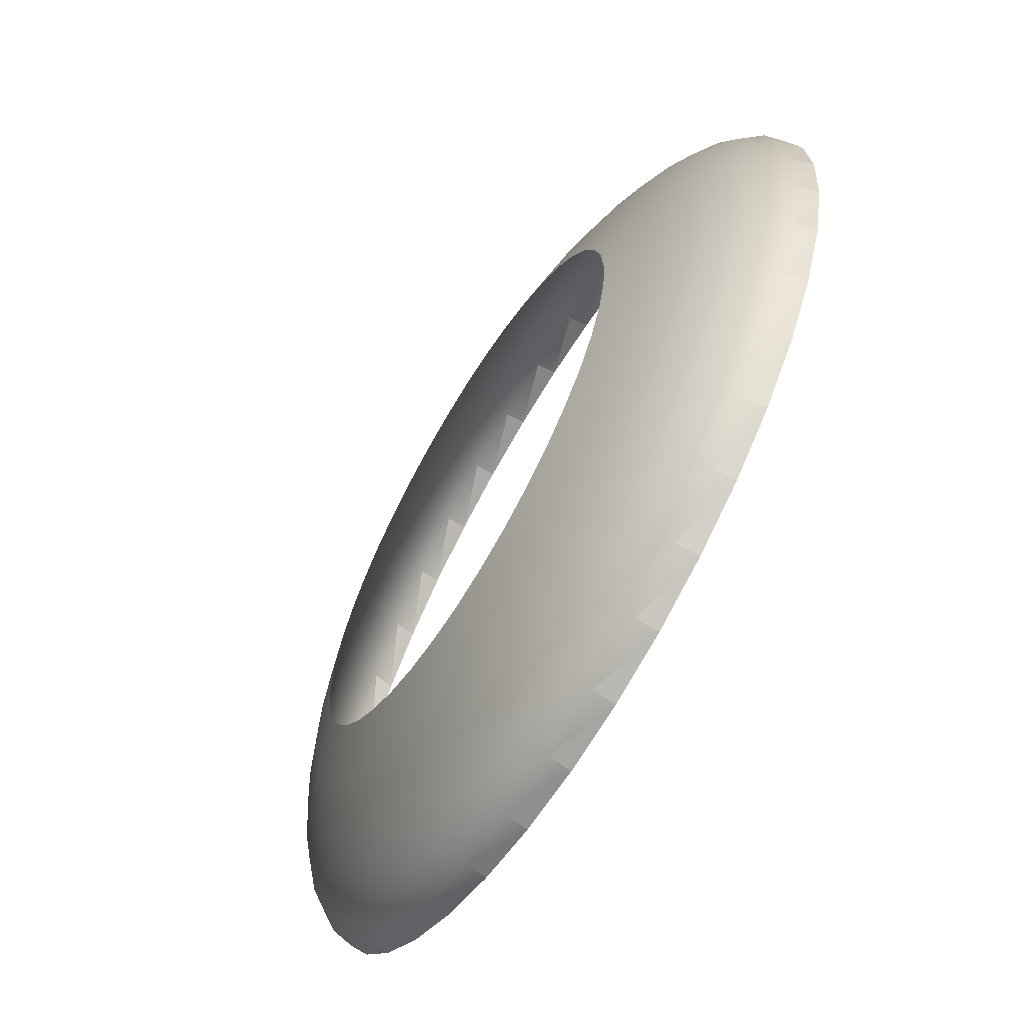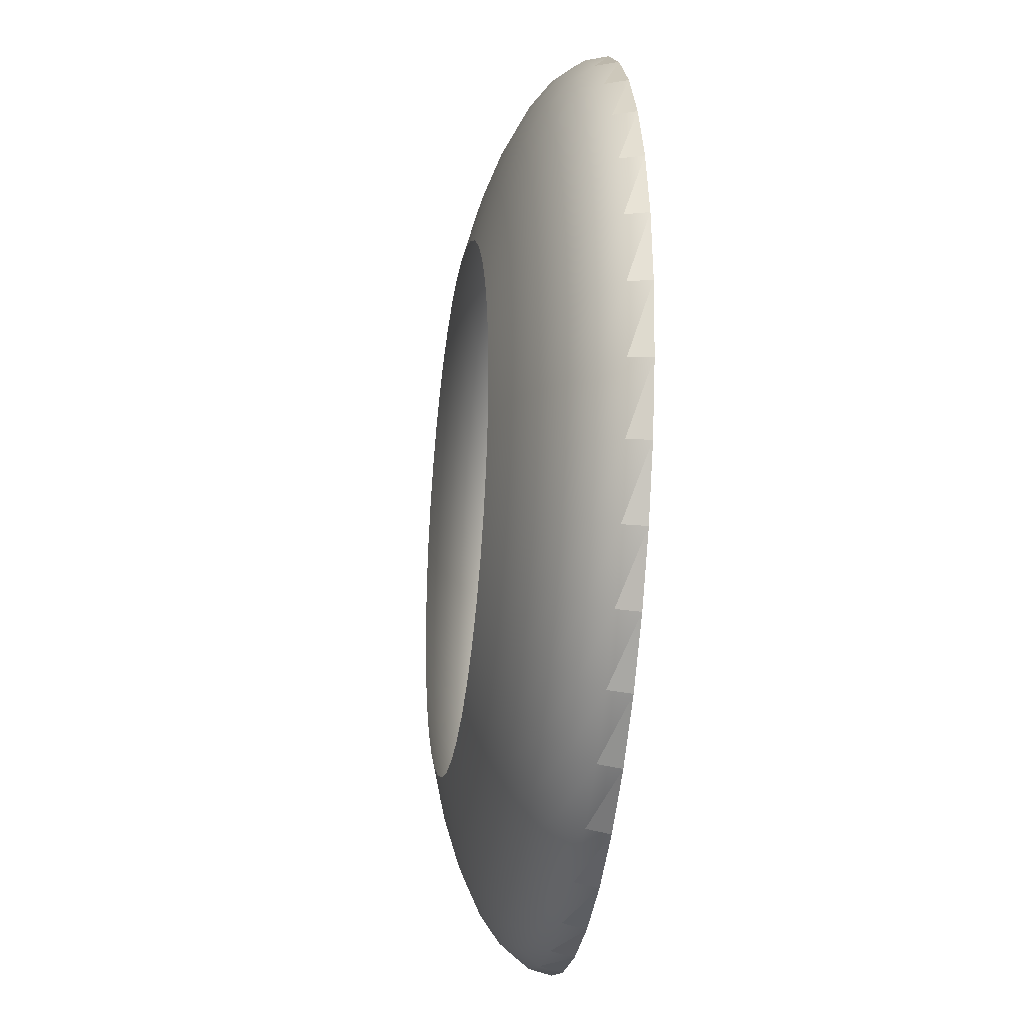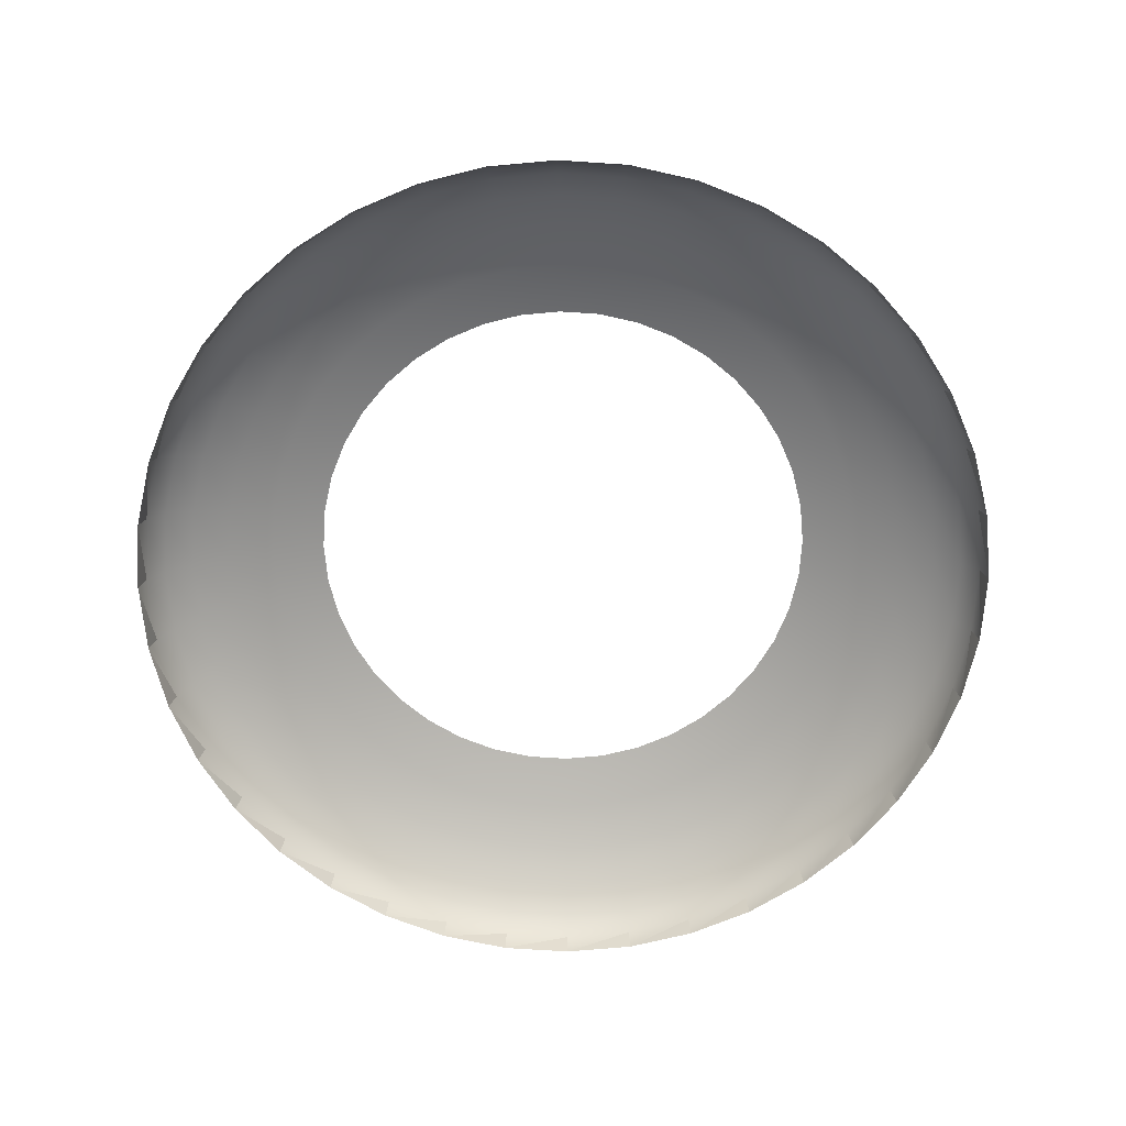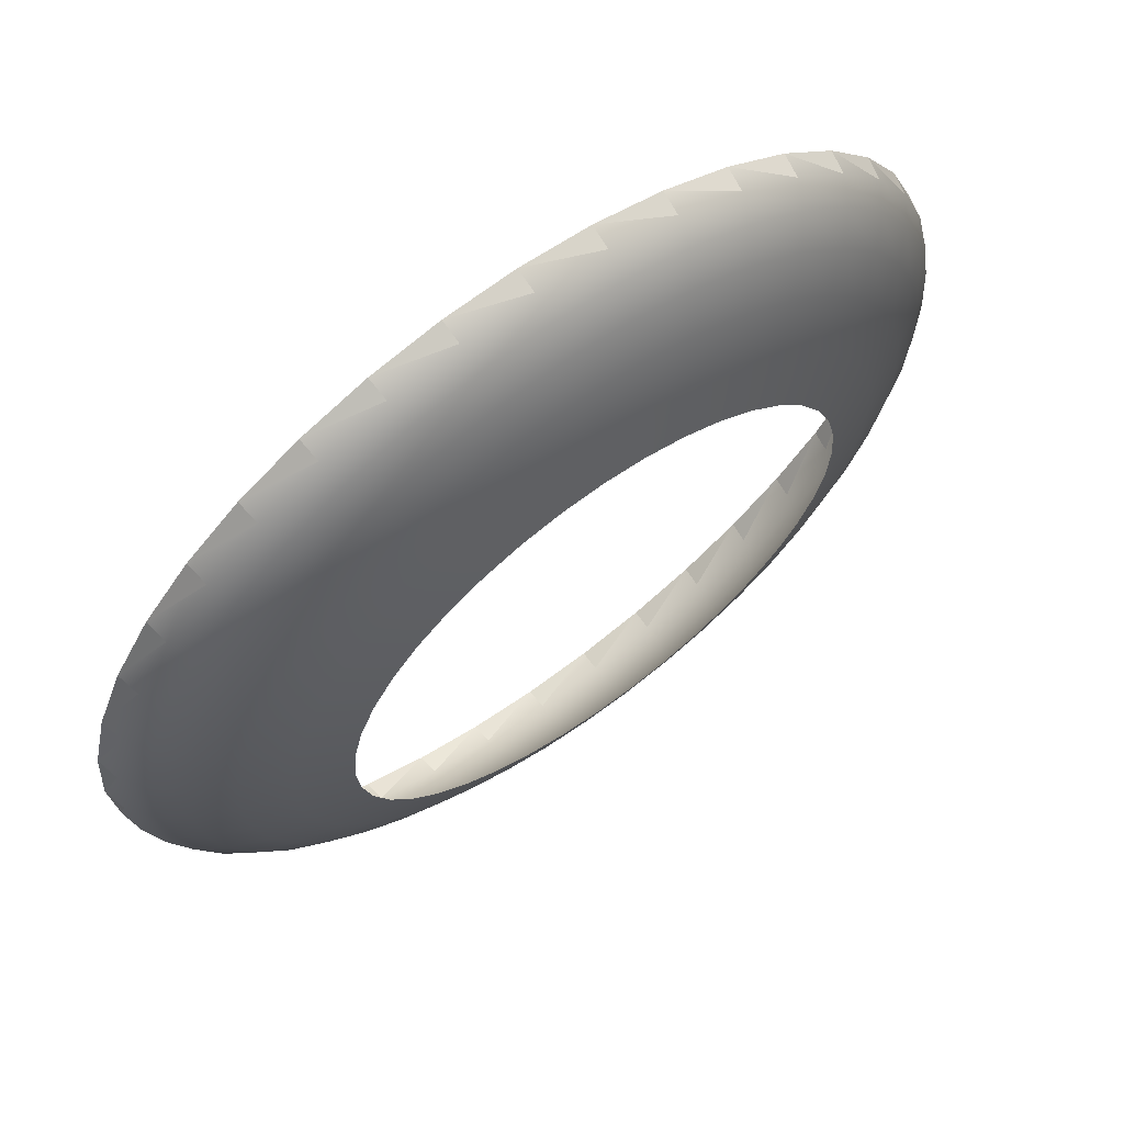
<metadata>
{"format":"obj","ext":"obj","renderer":"f3d","projection":"perspective","resolution":1024,"background":"white","views":[{"elev":-65.2,"azim":59.0,"up":"+Y"},{"elev":-26.2,"azim":82.2,"up":"+Y"},{"elev":-68.3,"azim":108.7,"up":"+Z"},{"elev":66.4,"azim":-36.0,"up":"+Y"}]}
</metadata>
<code>
g default
v 1.483 5.255 -3.636
v 1.427 5.488 -3.636
v 1.336 5.71 -3.636
v 1.21 5.914 -3.636
v 1.055 6.096 -3.636
v 0.8726 6.252 -3.636
v 0.6682 6.377 -3.636
v 0.4468 6.469 -3.636
v 0.2138 6.525 -3.636
v -0.02506 6.543 -3.636
v -0.264 6.525 -3.636
v -0.497 6.469 -3.636
v -0.7184 6.377 -3.636
v -0.9227 6.252 -3.636
v -1.105 6.096 -3.636
v -1.261 5.914 -3.636
v -1.386 5.71 -3.636
v -1.477 5.488 -3.636
v -1.533 5.255 -3.636
v -1.552 5.016 -3.636
v -1.533 4.777 -3.636
v -1.477 4.544 -3.636
v -1.386 4.323 -3.636
v -1.261 4.119 -3.636
v -1.105 3.937 -3.636
v -0.9227 3.781 -3.636
v -0.7184 3.656 -3.636
v -0.497 3.564 -3.636
v -0.264 3.508 -3.636
v -0.02506 3.489 -3.636
v 0.2138 3.508 -3.636
v 0.4468 3.564 -3.636
v 0.6682 3.656 -3.636
v 0.8726 3.781 -3.636
v 1.055 3.937 -3.636
v 1.21 4.119 -3.636
v 1.336 4.323 -3.636
v 1.427 4.544 -3.636
v 1.483 4.777 -3.636
v 1.502 5.016 -3.636
v 1.465 5.252 -3.561
v 1.409 5.482 -3.561
v 1.319 5.701 -3.561
v 1.195 5.903 -3.561
v 1.041 6.083 -3.561
v 0.8615 6.237 -3.561
v 0.6597 6.36 -3.561
v 0.441 6.451 -3.561
v 0.2109 6.506 -3.561
v -0.02506 6.525 -3.561
v -0.261 6.506 -3.561
v -0.4912 6.451 -3.561
v -0.7098 6.36 -3.561
v -0.9116 6.237 -3.561
v -1.092 6.083 -3.561
v -1.245 5.903 -3.561
v -1.369 5.701 -3.561
v -1.46 5.482 -3.561
v -1.515 5.252 -3.561
v -1.533 5.016 -3.561
v -1.515 4.78 -3.561
v -1.46 4.55 -3.561
v -1.369 4.332 -3.561
v -1.245 4.13 -3.561
v -1.092 3.95 -3.561
v -0.9116 3.796 -3.561
v -0.7098 3.672 -3.561
v -0.4912 3.582 -3.561
v -0.261 3.527 -3.561
v -0.02506 3.508 -3.561
v 0.2109 3.527 -3.561
v 0.441 3.582 -3.561
v 0.6597 3.672 -3.561
v 0.8615 3.796 -3.561
v 1.041 3.95 -3.561
v 1.195 4.13 -3.561
v 1.319 4.332 -3.561
v 1.409 4.55 -3.561
v 1.465 4.78 -3.561
v 1.483 5.016 -3.561
v 1.409 5.244 -3.487
v 1.356 5.465 -3.487
v 1.269 5.676 -3.487
v 1.15 5.87 -3.487
v 1.002 6.043 -3.487
v 0.8286 6.191 -3.487
v 0.6343 6.31 -3.487
v 0.4238 6.398 -3.487
v 0.2021 6.451 -3.487
v -0.02506 6.469 -3.487
v -0.2523 6.451 -3.487
v -0.4739 6.398 -3.487
v -0.6844 6.31 -3.487
v -0.8788 6.191 -3.487
v -1.052 6.043 -3.487
v -1.2 5.87 -3.487
v -1.319 5.676 -3.487
v -1.406 5.465 -3.487
v -1.46 5.244 -3.487
v -1.477 5.016 -3.487
v -1.46 4.789 -3.487
v -1.406 4.568 -3.487
v -1.319 4.357 -3.487
v -1.2 4.163 -3.487
v -1.052 3.989 -3.487
v -0.8788 3.841 -3.487
v -0.6844 3.722 -3.487
v -0.4739 3.635 -3.487
v -0.2523 3.582 -3.487
v -0.02506 3.564 -3.487
v 0.2021 3.582 -3.487
v 0.4238 3.635 -3.487
v 0.6343 3.722 -3.487
v 0.8286 3.841 -3.487
v 1.002 3.989 -3.487
v 1.15 4.163 -3.487
v 1.269 4.357 -3.487
v 1.356 4.568 -3.487
v 1.409 4.789 -3.487
v 1.427 5.016 -3.487
v 1.319 5.229 -3.417
v 1.269 5.437 -3.417
v 1.187 5.634 -3.417
v 1.076 5.816 -3.417
v 0.9371 5.979 -3.417
v 0.7747 6.117 -3.417
v 0.5927 6.229 -3.417
v 0.3954 6.31 -3.417
v 0.1878 6.36 -3.417
v -0.02506 6.377 -3.417
v -0.2379 6.36 -3.417
v -0.4455 6.31 -3.417
v -0.6428 6.229 -3.417
v -0.8249 6.117 -3.417
v -0.9872 5.979 -3.417
v -1.126 5.816 -3.417
v -1.237 5.634 -3.417
v -1.319 5.437 -3.417
v -1.369 5.229 -3.417
v -1.386 5.016 -3.417
v -1.369 4.803 -3.417
v -1.319 4.596 -3.417
v -1.237 4.399 -3.417
v -1.126 4.217 -3.417
v -0.9872 4.054 -3.417
v -0.8249 3.916 -3.417
v -0.6428 3.804 -3.417
v -0.4455 3.722 -3.417
v -0.2379 3.672 -3.417
v -0.02506 3.656 -3.417
v 0.1878 3.672 -3.417
v 0.3954 3.722 -3.417
v 0.5927 3.804 -3.417
v 0.7747 3.916 -3.417
v 0.9371 4.054 -3.417
v 1.076 4.217 -3.417
v 1.187 4.399 -3.417
v 1.269 4.596 -3.417
v 1.319 4.803 -3.417
v 1.336 5.016 -3.417
v 1.195 5.21 -3.353
v 1.15 5.398 -3.353
v 1.076 5.577 -3.353
v 0.9745 5.743 -3.353
v 0.8486 5.89 -3.353
v 0.7011 6.016 -3.353
v 0.5358 6.117 -3.353
v 0.3567 6.191 -3.353
v 0.1682 6.237 -3.353
v -0.02506 6.252 -3.353
v -0.2183 6.237 -3.353
v -0.4068 6.191 -3.353
v -0.586 6.117 -3.353
v -0.7513 6.016 -3.353
v -0.8987 5.89 -3.353
v -1.025 5.743 -3.353
v -1.126 5.577 -3.353
v -1.2 5.398 -3.353
v -1.245 5.21 -3.353
v -1.261 5.016 -3.353
v -1.245 4.823 -3.353
v -1.2 4.635 -3.353
v -1.126 4.455 -3.353
v -1.025 4.29 -3.353
v -0.8987 4.143 -3.353
v -0.7513 4.017 -3.353
v -0.586 3.916 -3.353
v -0.4068 3.841 -3.353
v -0.2183 3.796 -3.353
v -0.02506 3.781 -3.353
v 0.1682 3.796 -3.353
v 0.3567 3.841 -3.353
v 0.5358 3.916 -3.353
v 0.7011 4.017 -3.353
v 0.8486 4.143 -3.353
v 0.9745 4.29 -3.353
v 1.076 4.455 -3.353
v 1.15 4.635 -3.353
v 1.195 4.823 -3.353
v 1.21 5.016 -3.353
v 1.041 5.185 -3.295
v 1.002 5.35 -3.295
v 0.9371 5.507 -3.295
v 0.8486 5.651 -3.295
v 0.7385 5.78 -3.295
v 0.6097 5.89 -3.295
v 0.4652 5.979 -3.295
v 0.3086 6.043 -3.295
v 0.1439 6.083 -3.295
v -0.02506 6.096 -3.295
v -0.194 6.083 -3.295
v -0.3588 6.043 -3.295
v -0.5153 5.979 -3.295
v -0.6598 5.89 -3.295
v -0.7886 5.78 -3.295
v -0.8987 5.651 -3.295
v -0.9872 5.507 -3.295
v -1.052 5.35 -3.295
v -1.092 5.185 -3.295
v -1.105 5.016 -3.295
v -1.092 4.847 -3.295
v -1.052 4.683 -3.295
v -0.9872 4.526 -3.295
v -0.8987 4.382 -3.295
v -0.7886 4.253 -3.295
v -0.6598 4.143 -3.295
v -0.5153 4.054 -3.295
v -0.3588 3.989 -3.295
v -0.194 3.95 -3.295
v -0.02506 3.937 -3.295
v 0.1439 3.95 -3.295
v 0.3086 3.989 -3.295
v 0.4652 4.054 -3.295
v 0.6097 4.143 -3.295
v 0.7385 4.253 -3.295
v 0.8486 4.382 -3.295
v 0.9371 4.526 -3.295
v 1.002 4.683 -3.295
v 1.041 4.847 -3.295
v 1.055 5.016 -3.295
v 0.8615 5.157 -3.246
v 0.8286 5.294 -3.246
v 0.7747 5.424 -3.246
v 0.7011 5.544 -3.246
v 0.6097 5.651 -3.246
v 0.5026 5.743 -3.246
v 0.3825 5.816 -3.246
v 0.2523 5.87 -3.246
v 0.1154 5.903 -3.246
v -0.02506 5.914 -3.246
v -0.1655 5.903 -3.246
v -0.3024 5.87 -3.246
v -0.4326 5.816 -3.246
v -0.5527 5.743 -3.246
v -0.6598 5.651 -3.246
v -0.7513 5.544 -3.246
v -0.8249 5.424 -3.246
v -0.8788 5.294 -3.246
v -0.9116 5.157 -3.246
v -0.9227 5.016 -3.246
v -0.9116 4.876 -3.246
v -0.8788 4.739 -3.246
v -0.8249 4.609 -3.246
v -0.7513 4.489 -3.246
v -0.6598 4.382 -3.246
v -0.5527 4.29 -3.246
v -0.4326 4.217 -3.246
v -0.3024 4.163 -3.246
v -0.1655 4.13 -3.246
v -0.02506 4.119 -3.246
v 0.1154 4.13 -3.246
v 0.2523 4.163 -3.246
v 0.3825 4.217 -3.246
v 0.5026 4.29 -3.246
v 0.6097 4.382 -3.246
v 0.7011 4.489 -3.246
v 0.7747 4.609 -3.246
v 0.8286 4.739 -3.246
v 0.8615 4.876 -3.246
v 0.8726 5.016 -3.246
v 1.483 5.255 -3.636
v 1.483 5.255 -3.636
v 1.427 5.488 -3.636
v 1.427 5.488 -3.636
v 1.336 5.71 -3.636
v 1.336 5.71 -3.636
v 1.21 5.914 -3.636
v 1.21 5.914 -3.636
v 1.055 6.096 -3.636
v 1.055 6.096 -3.636
v 0.8726 6.252 -3.636
v 0.8726 6.252 -3.636
v 0.6682 6.377 -3.636
v 0.6682 6.377 -3.636
v 0.4468 6.469 -3.636
v 0.4468 6.469 -3.636
v 0.2138 6.525 -3.636
v 0.2138 6.525 -3.636
v -0.02506 6.543 -3.636
v -0.02506 6.543 -3.636
v -0.264 6.525 -3.636
v -0.264 6.525 -3.636
v -0.497 6.469 -3.636
v -0.497 6.469 -3.636
v -0.7184 6.377 -3.636
v -0.7184 6.377 -3.636
v -0.9227 6.252 -3.636
v -0.9227 6.252 -3.636
v -1.105 6.096 -3.636
v -1.105 6.096 -3.636
v -1.261 5.914 -3.636
v -1.261 5.914 -3.636
v -1.386 5.71 -3.636
v -1.386 5.71 -3.636
v -1.477 5.488 -3.636
v -1.477 5.488 -3.636
v -1.533 5.255 -3.636
v -1.533 5.255 -3.636
v -1.552 5.016 -3.636
v -1.552 5.016 -3.636
v -1.533 4.777 -3.636
v -1.533 4.777 -3.636
v -1.477 4.544 -3.636
v -1.477 4.544 -3.636
v -1.386 4.323 -3.636
v -1.386 4.323 -3.636
v -1.261 4.119 -3.636
v -1.261 4.119 -3.636
v -1.105 3.937 -3.636
v -1.105 3.937 -3.636
v -0.9227 3.781 -3.636
v -0.9227 3.781 -3.636
v -0.7184 3.656 -3.636
v -0.7184 3.656 -3.636
v -0.497 3.564 -3.636
v -0.497 3.564 -3.636
v -0.264 3.508 -3.636
v -0.264 3.508 -3.636
v -0.02506 3.489 -3.636
v -0.02506 3.489 -3.636
v 0.2138 3.508 -3.636
v 0.2138 3.508 -3.636
v 0.4468 3.564 -3.636
v 0.4468 3.564 -3.636
v 0.6682 3.656 -3.636
v 0.6682 3.656 -3.636
v 0.8726 3.781 -3.636
v 0.8726 3.781 -3.636
v 1.055 3.937 -3.636
v 1.055 3.937 -3.636
v 1.21 4.119 -3.636
v 1.21 4.119 -3.636
v 1.336 4.323 -3.636
v 1.336 4.323 -3.636
v 1.427 4.544 -3.636
v 1.427 4.544 -3.636
v 1.483 4.777 -3.636
v 1.483 4.777 -3.636
v 1.502 5.016 -3.636
v 1.502 5.016 -3.636
g CristallinMembraneFront
f 282 2 41
f 41 283 42
f 284 3 42
f 42 285 43
f 286 4 43
f 43 287 44
f 288 5 44
f 44 289 45
f 290 6 45
f 45 291 46
f 292 7 46
f 46 293 47
f 294 8 47
f 47 295 48
f 296 9 48
f 48 297 49
f 298 10 49
f 49 299 50
f 300 11 50
f 50 301 51
f 302 12 51
f 51 303 52
f 304 13 52
f 52 305 53
f 306 14 53
f 53 307 54
f 308 15 54
f 54 309 55
f 310 16 55
f 55 311 56
f 312 17 56
f 56 313 57
f 314 18 57
f 57 315 58
f 316 19 58
f 58 317 59
f 318 20 59
f 59 319 60
f 320 21 60
f 60 321 61
f 322 22 61
f 61 323 62
f 324 23 62
f 62 325 63
f 326 24 63
f 63 327 64
f 328 25 64
f 64 329 65
f 330 26 65
f 65 331 66
f 332 27 66
f 66 333 67
f 334 28 67
f 67 335 68
f 336 29 68
f 68 337 69
f 338 30 69
f 69 339 70
f 340 31 70
f 70 341 71
f 342 32 71
f 71 343 72
f 344 33 72
f 72 345 73
f 346 34 73
f 73 347 74
f 348 35 74
f 74 349 75
f 350 36 75
f 75 351 76
f 352 37 76
f 76 353 77
f 354 38 77
f 77 355 78
f 356 39 78
f 78 357 79
f 358 40 79
f 79 359 80
f 360 1 80
f 80 281 41
f 41 42 81
f 81 42 82
f 42 43 82
f 82 43 83
f 43 44 83
f 83 44 84
f 44 45 84
f 84 45 85
f 45 46 85
f 85 46 86
f 46 47 86
f 86 47 87
f 47 48 87
f 87 48 88
f 48 49 88
f 88 49 89
f 49 50 89
f 89 50 90
f 50 51 90
f 90 51 91
f 51 52 91
f 91 52 92
f 52 53 92
f 92 53 93
f 53 54 93
f 93 54 94
f 54 55 94
f 94 55 95
f 55 56 95
f 95 56 96
f 56 57 96
f 96 57 97
f 57 58 97
f 97 58 98
f 58 59 98
f 98 59 99
f 59 60 99
f 99 60 100
f 60 61 100
f 100 61 101
f 61 62 101
f 101 62 102
f 62 63 102
f 102 63 103
f 63 64 103
f 103 64 104
f 64 65 104
f 104 65 105
f 65 66 105
f 105 66 106
f 66 67 106
f 106 67 107
f 67 68 107
f 107 68 108
f 68 69 108
f 108 69 109
f 69 70 109
f 109 70 110
f 70 71 110
f 110 71 111
f 71 72 111
f 111 72 112
f 72 73 112
f 112 73 113
f 73 74 113
f 113 74 114
f 74 75 114
f 114 75 115
f 75 76 115
f 115 76 116
f 76 77 116
f 116 77 117
f 77 78 117
f 117 78 118
f 78 79 118
f 118 79 119
f 79 80 119
f 119 80 120
f 80 41 120
f 120 41 81
f 81 82 121
f 121 82 122
f 82 83 122
f 122 83 123
f 83 84 123
f 123 84 124
f 84 85 124
f 124 85 125
f 85 86 125
f 125 86 126
f 86 87 126
f 126 87 127
f 87 88 127
f 127 88 128
f 88 89 128
f 128 89 129
f 89 90 129
f 129 90 130
f 90 91 130
f 130 91 131
f 91 92 131
f 131 92 132
f 92 93 132
f 132 93 133
f 93 94 133
f 133 94 134
f 94 95 134
f 134 95 135
f 95 96 135
f 135 96 136
f 96 97 136
f 136 97 137
f 97 98 137
f 137 98 138
f 98 99 138
f 138 99 139
f 99 100 139
f 139 100 140
f 100 101 140
f 140 101 141
f 101 102 141
f 141 102 142
f 102 103 142
f 142 103 143
f 103 104 143
f 143 104 144
f 104 105 144
f 144 105 145
f 105 106 145
f 145 106 146
f 106 107 146
f 146 107 147
f 107 108 147
f 147 108 148
f 108 109 148
f 148 109 149
f 109 110 149
f 149 110 150
f 110 111 150
f 150 111 151
f 111 112 151
f 151 112 152
f 112 113 152
f 152 113 153
f 113 114 153
f 153 114 154
f 114 115 154
f 154 115 155
f 115 116 155
f 155 116 156
f 116 117 156
f 156 117 157
f 117 118 157
f 157 118 158
f 118 119 158
f 158 119 159
f 119 120 159
f 159 120 160
f 120 81 160
f 160 81 121
f 121 122 161
f 161 122 162
f 122 123 162
f 162 123 163
f 123 124 163
f 163 124 164
f 124 125 164
f 164 125 165
f 125 126 165
f 165 126 166
f 126 127 166
f 166 127 167
f 127 128 167
f 167 128 168
f 128 129 168
f 168 129 169
f 129 130 169
f 169 130 170
f 130 131 170
f 170 131 171
f 131 132 171
f 171 132 172
f 132 133 172
f 172 133 173
f 133 134 173
f 173 134 174
f 134 135 174
f 174 135 175
f 135 136 175
f 175 136 176
f 136 137 176
f 176 137 177
f 137 138 177
f 177 138 178
f 138 139 178
f 178 139 179
f 139 140 179
f 179 140 180
f 140 141 180
f 180 141 181
f 141 142 181
f 181 142 182
f 142 143 182
f 182 143 183
f 143 144 183
f 183 144 184
f 144 145 184
f 184 145 185
f 145 146 185
f 185 146 186
f 146 147 186
f 186 147 187
f 147 148 187
f 187 148 188
f 148 149 188
f 188 149 189
f 149 150 189
f 189 150 190
f 150 151 190
f 190 151 191
f 151 152 191
f 191 152 192
f 152 153 192
f 192 153 193
f 153 154 193
f 193 154 194
f 154 155 194
f 194 155 195
f 155 156 195
f 195 156 196
f 156 157 196
f 196 157 197
f 157 158 197
f 197 158 198
f 158 159 198
f 198 159 199
f 159 160 199
f 199 160 200
f 160 121 200
f 200 121 161
f 161 162 201
f 201 162 202
f 162 163 202
f 202 163 203
f 163 164 203
f 203 164 204
f 164 165 204
f 204 165 205
f 165 166 205
f 205 166 206
f 166 167 206
f 206 167 207
f 167 168 207
f 207 168 208
f 168 169 208
f 208 169 209
f 169 170 209
f 209 170 210
f 170 171 210
f 210 171 211
f 171 172 211
f 211 172 212
f 172 173 212
f 212 173 213
f 173 174 213
f 213 174 214
f 174 175 214
f 214 175 215
f 175 176 215
f 215 176 216
f 176 177 216
f 216 177 217
f 177 178 217
f 217 178 218
f 178 179 218
f 218 179 219
f 179 180 219
f 219 180 220
f 180 181 220
f 220 181 221
f 181 182 221
f 221 182 222
f 182 183 222
f 222 183 223
f 183 184 223
f 223 184 224
f 184 185 224
f 224 185 225
f 185 186 225
f 225 186 226
f 186 187 226
f 226 187 227
f 187 188 227
f 227 188 228
f 188 189 228
f 228 189 229
f 189 190 229
f 229 190 230
f 190 191 230
f 230 191 231
f 191 192 231
f 231 192 232
f 192 193 232
f 232 193 233
f 193 194 233
f 233 194 234
f 194 195 234
f 234 195 235
f 195 196 235
f 235 196 236
f 196 197 236
f 236 197 237
f 197 198 237
f 237 198 238
f 198 199 238
f 238 199 239
f 199 200 239
f 239 200 240
f 200 161 240
f 240 161 201
f 201 202 241
f 241 202 242
f 202 203 242
f 242 203 243
f 203 204 243
f 243 204 244
f 204 205 244
f 244 205 245
f 205 206 245
f 245 206 246
f 206 207 246
f 246 207 247
f 207 208 247
f 247 208 248
f 208 209 248
f 248 209 249
f 209 210 249
f 249 210 250
f 210 211 250
f 250 211 251
f 211 212 251
f 251 212 252
f 212 213 252
f 252 213 253
f 213 214 253
f 253 214 254
f 214 215 254
f 254 215 255
f 215 216 255
f 255 216 256
f 216 217 256
f 256 217 257
f 217 218 257
f 257 218 258
f 218 219 258
f 258 219 259
f 219 220 259
f 259 220 260
f 220 221 260
f 260 221 261
f 221 222 261
f 261 222 262
f 222 223 262
f 262 223 263
f 223 224 263
f 263 224 264
f 224 225 264
f 264 225 265
f 225 226 265
f 265 226 266
f 226 227 266
f 266 227 267
f 227 228 267
f 267 228 268
f 228 229 268
f 268 229 269
f 229 230 269
f 269 230 270
f 230 231 270
f 270 231 271
f 231 232 271
f 271 232 272
f 232 233 272
f 272 233 273
f 233 234 273
f 273 234 274
f 234 235 274
f 274 235 275
f 235 236 275
f 275 236 276
f 236 237 276
f 276 237 277
f 237 238 277
f 277 238 278
f 238 239 278
f 278 239 279
f 239 240 279
f 279 240 280
f 240 201 280
f 280 201 241

</code>
